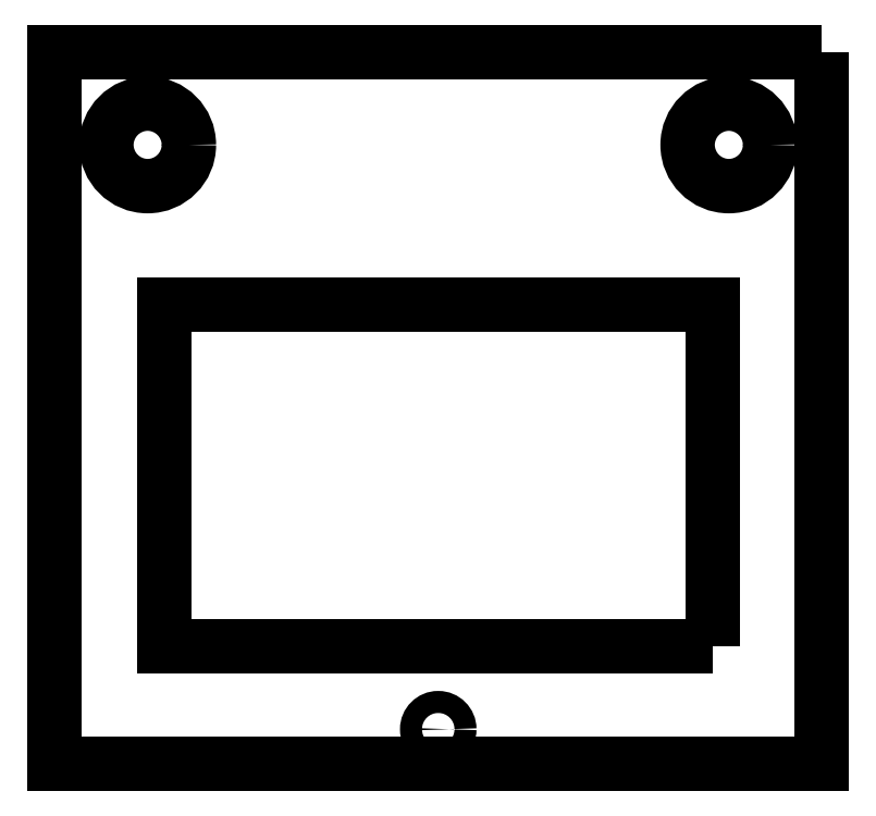
<metadata>
{"format":"dxf","ext":"dxf","renderer":"ezdxf+matplotlib","layout":"modelspace","background":"white","min_lineweight":24,"dpi":150}
</metadata>
<code>
0
SECTION
2
ENTITIES
0
CIRCLE
8
0
10
315.2
20
969.7
30
0
40
9.5
210
5.474e-48
220
1.11e-16
230
1
0
CIRCLE
8
0
10
565.3
20
1473
30
0
40
35.5
210
2.737e-48
220
5.551e-17
230
1
0
CIRCLE
8
0
10
65.15
20
1473
30
0
40
35.5
210
2.737e-48
220
5.551e-17
230
1
0
LWPOLYLINE
8
0
90
4
70
1
43
0
10
551.2
20
1041
10
551.2
20
1335
10
79.2
20
1335
10
79.2
20
1041
0
LWPOLYLINE
8
0
90
4
70
1
43
0
10
645.3
20
1553
10
645.3
20
939.7
10
-14.85
20
939.7
10
-14.85
20
1553
0
ENDSEC
0
EOF

</code>
